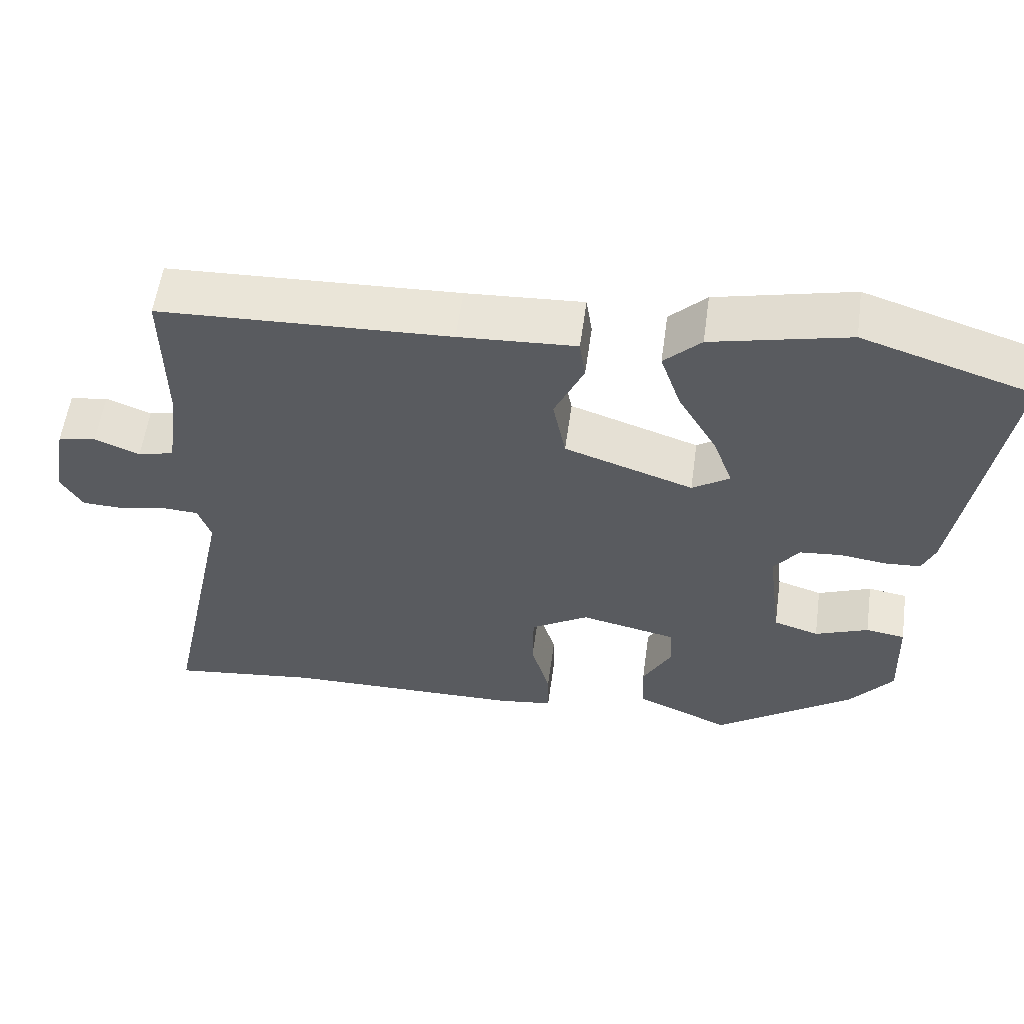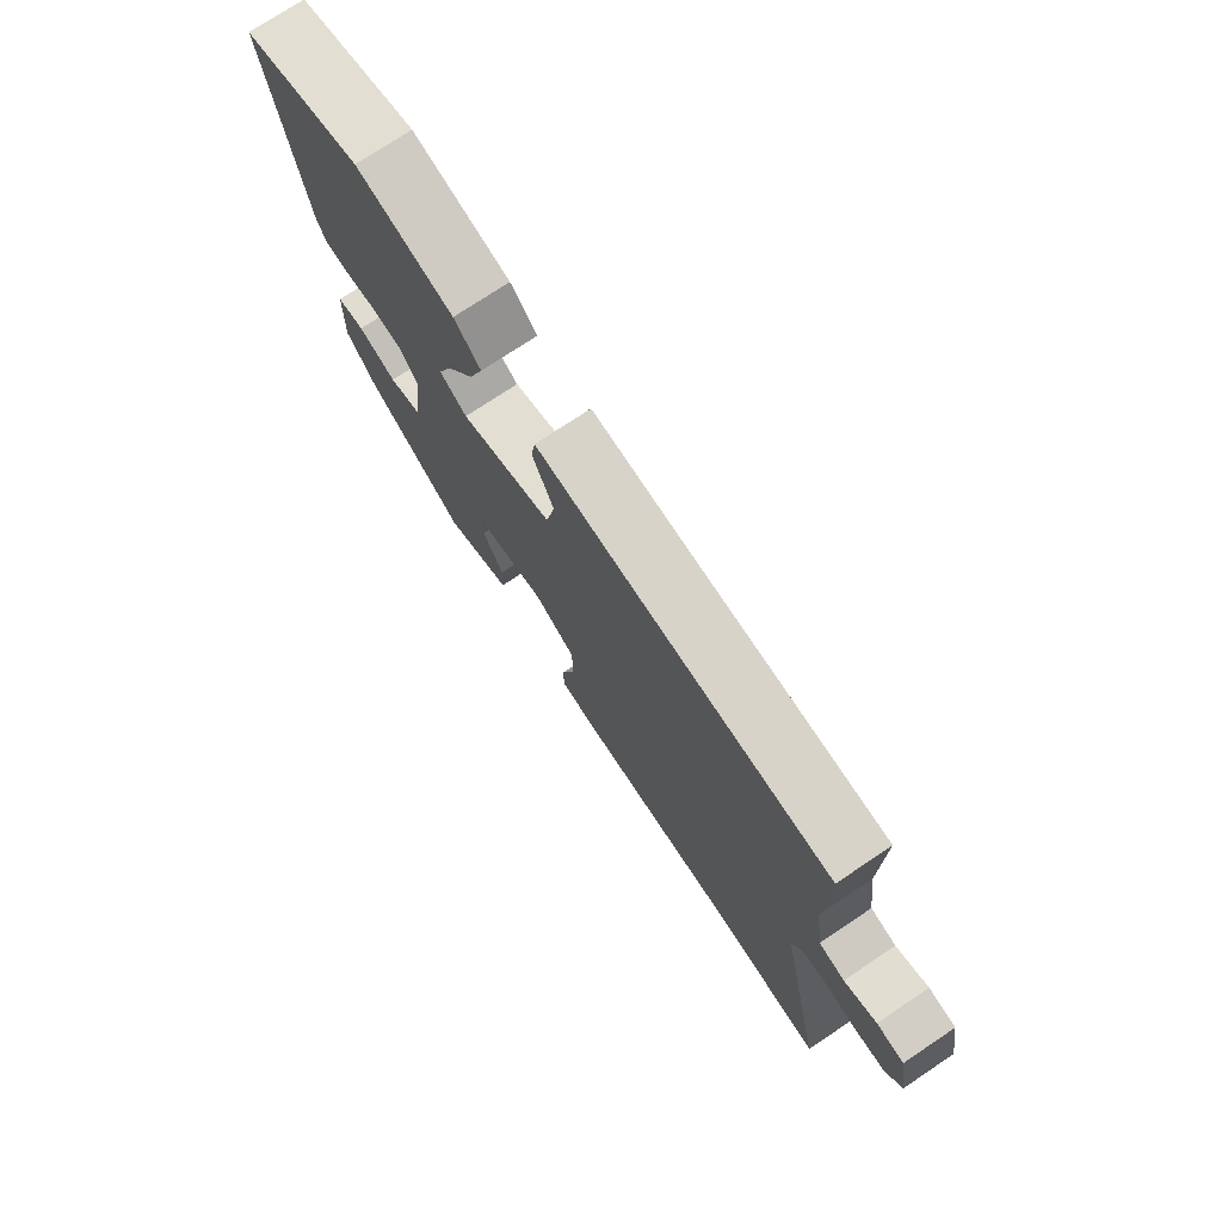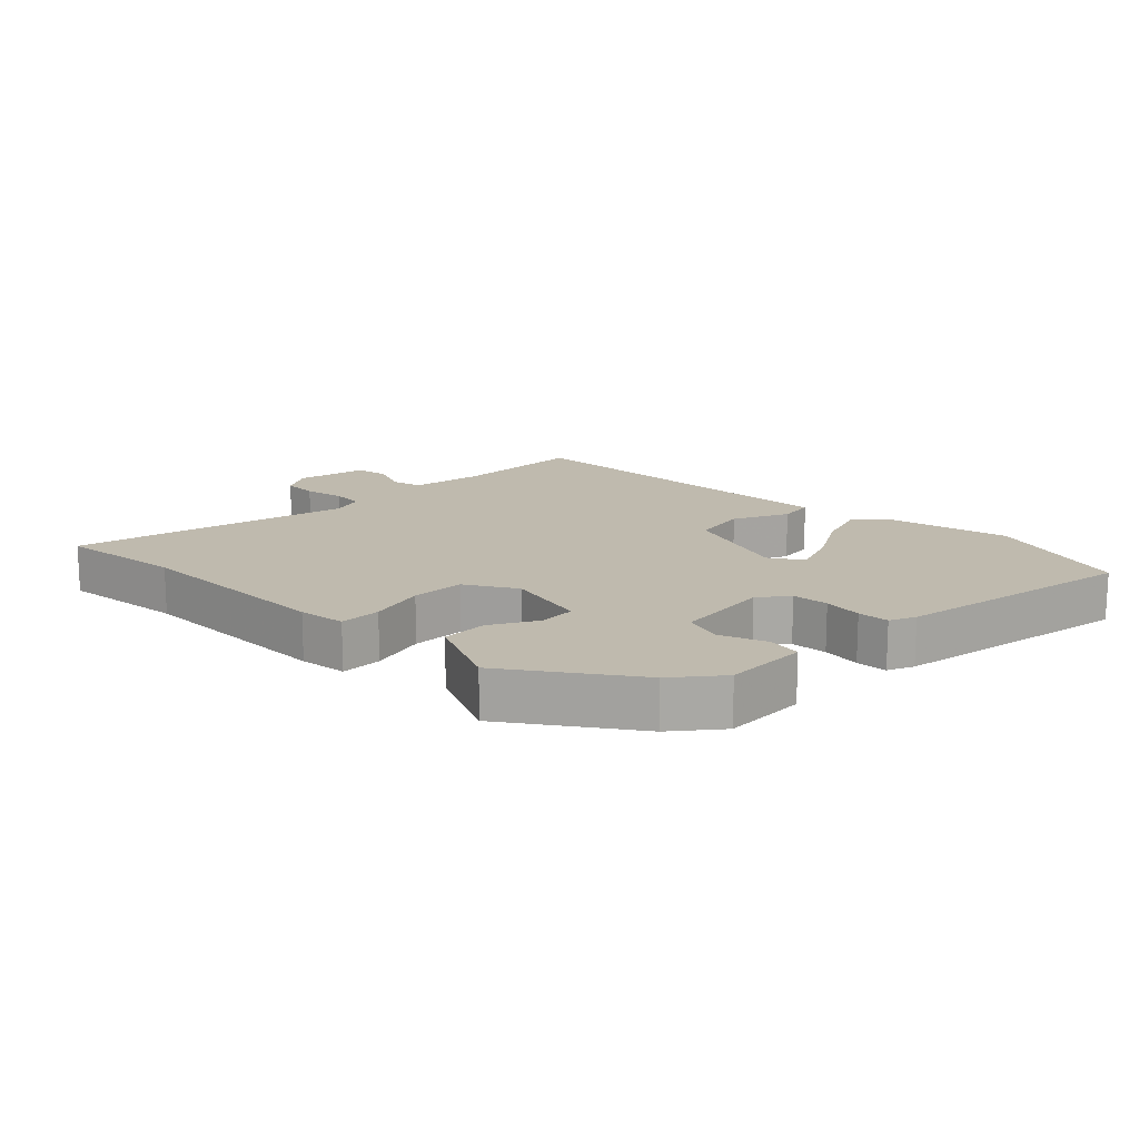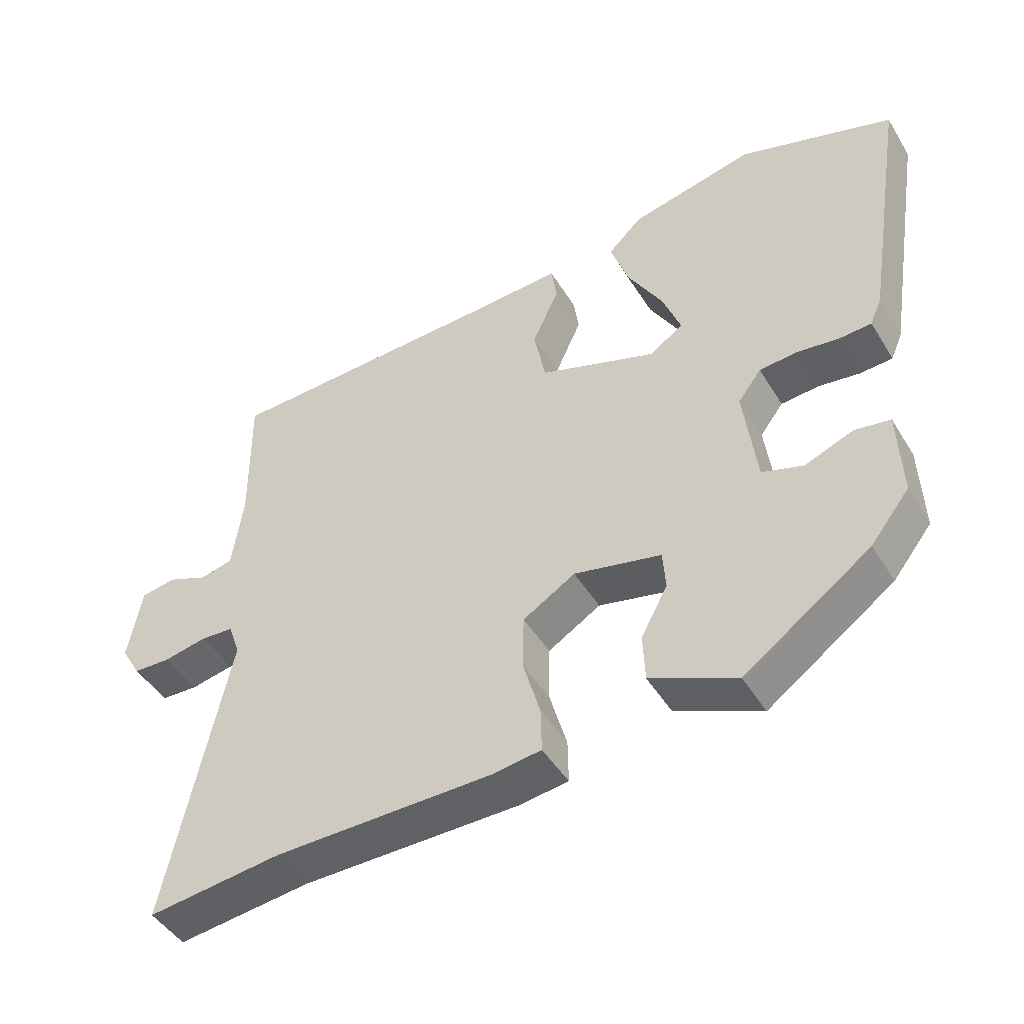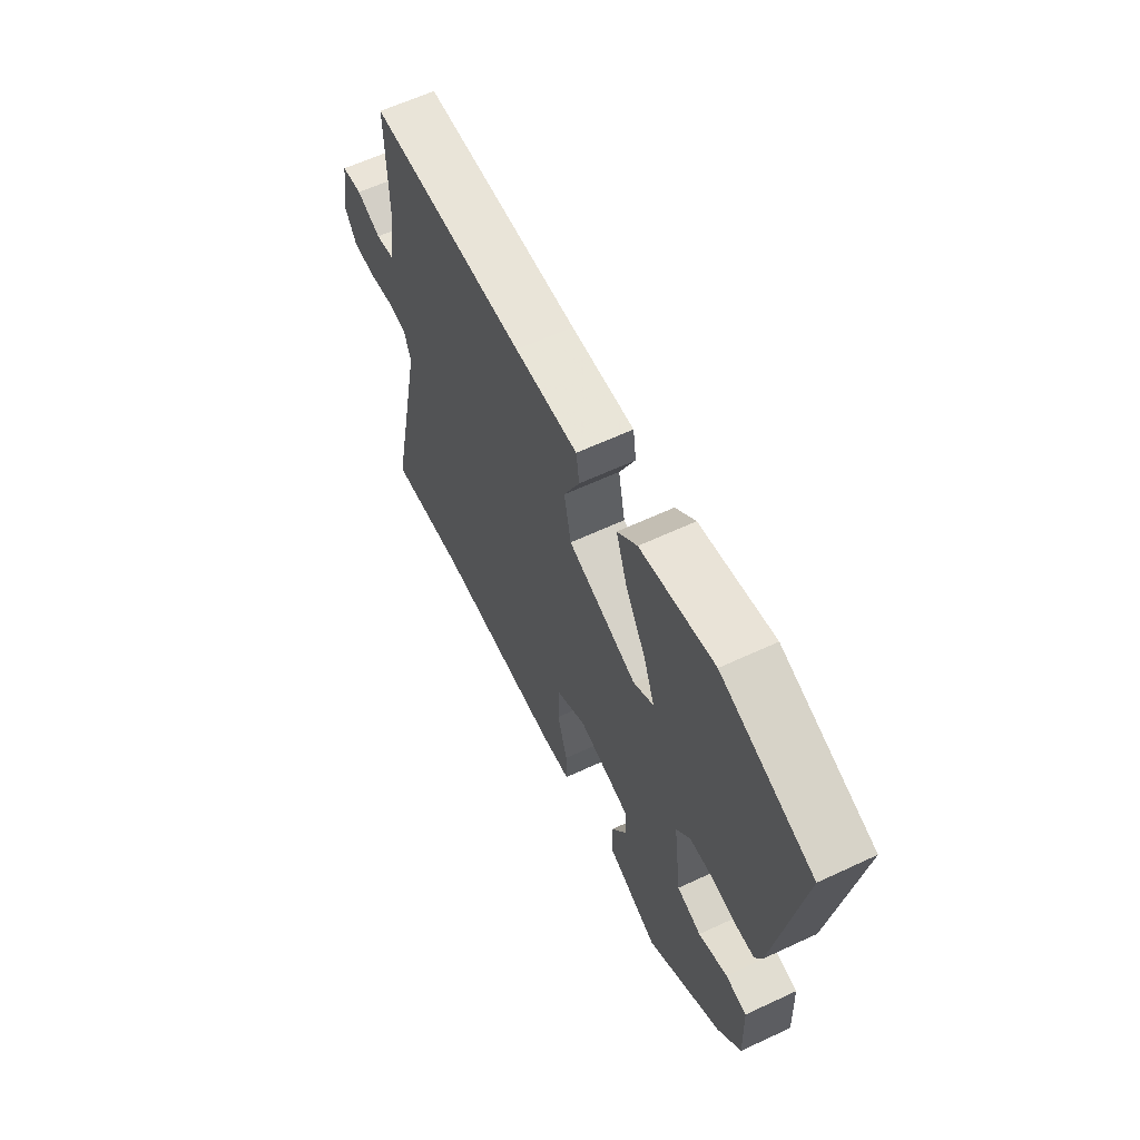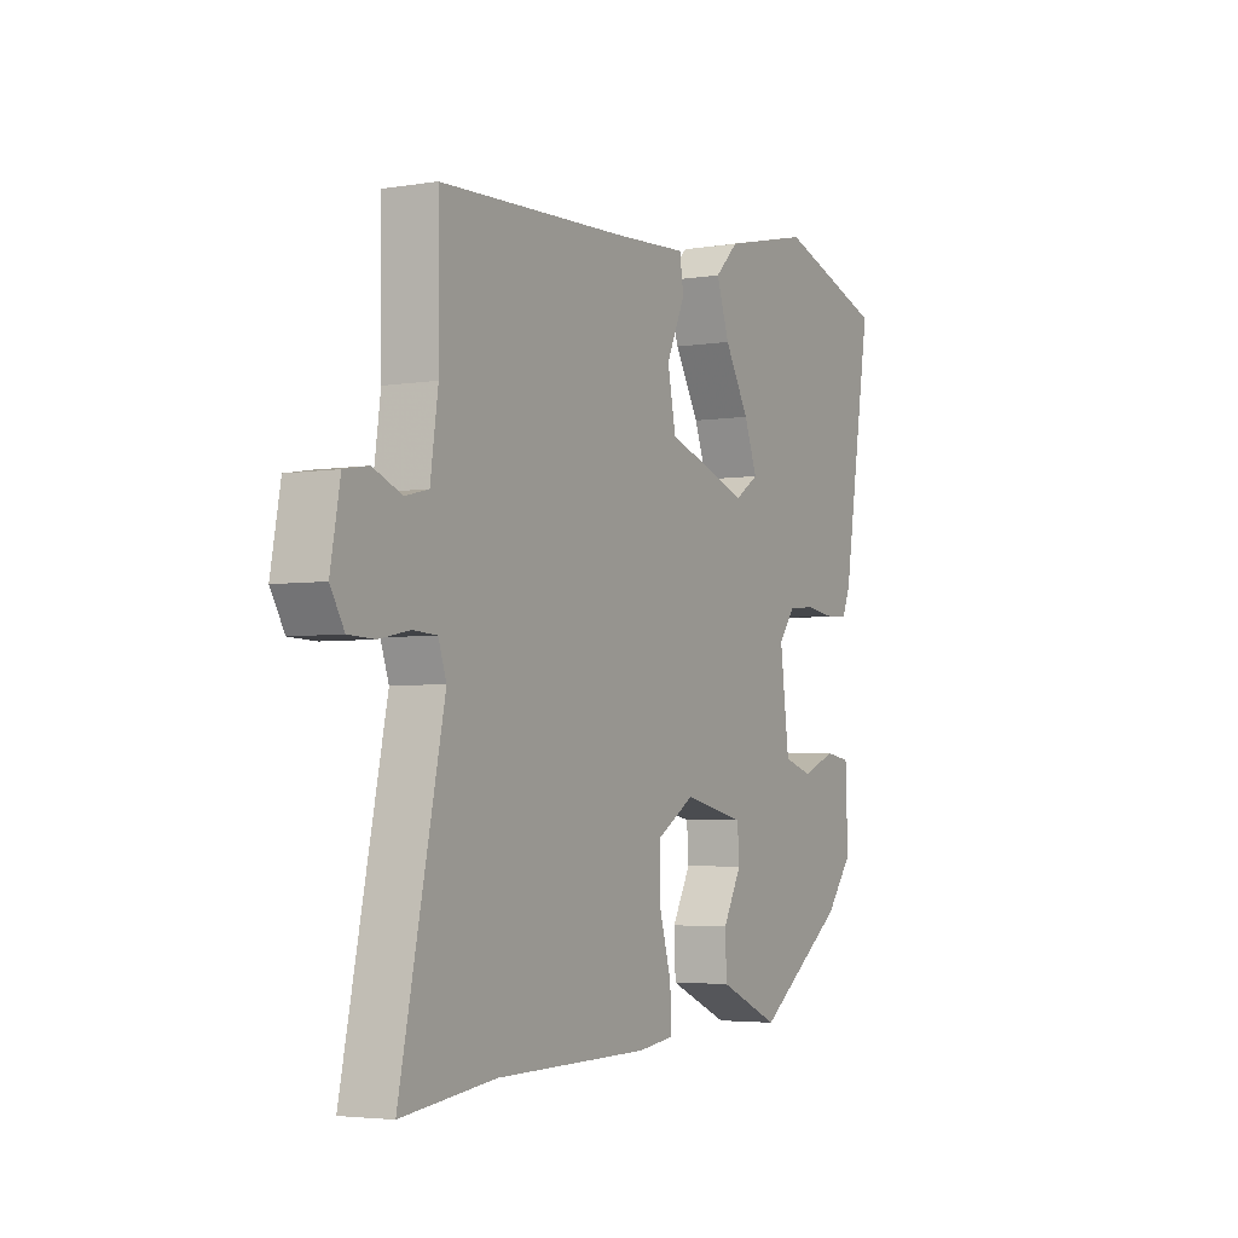
<metadata>
{"format":"obj","ext":"obj","renderer":"f3d","projection":"perspective","resolution":1024,"background":"white","views":[{"elev":56.9,"azim":-172.1,"up":"+Z"},{"elev":74.6,"azim":56.3,"up":"+Z"},{"elev":15.5,"azim":-134.5,"up":"+Y"},{"elev":-45.9,"azim":-150.3,"up":"+Z"},{"elev":61.6,"azim":-115.4,"up":"+Z"},{"elev":-3.9,"azim":118.4,"up":"+Z"}]}
</metadata>
<code>
v -0.597 0.07 0.469
v -0.372 0.07 0.541
v -0.19 0.07 0.499
v -0.141 0.07 0.451
v -0.168 0.07 0.372
v -0.219 0.07 0.285
v -0.246 0.07 0.213
v -0.196 0.07 0.18
v -0.025 0.07 0.238
v -0.008 0.07 0.324
v -0.047 0.07 0.409
v -0.039 0.07 0.463
v 0.117 0.07 0.454
v 0.505 0.07 0.438
v 0.503 0.07 0.232
v 0.519 0.07 0.119
v 0.567 0.07 0.107
v 0.627 0.07 0.131
v 0.678 0.07 0.122
v 0.698 0.07 0.012
v 0.669 0.07 -0.037
v 0.614 0.07 -0.039
v 0.551 0.07 -0.026
v 0.502 0.07 -0.029
v 0.485 0.07 -0.078
v 0.576 0.07 -0.509
v 0.381 0.07 -0.485
v 0.061 0.07 -0.481
v -0.012 0.07 -0.471
v -0.011 0.07 -0.407
v 0.014 0.07 -0.32
v 0.013 0.07 -0.238
v -0.064 0.07 -0.191
v -0.192 0.07 -0.219
v -0.196 0.07 -0.276
v -0.157 0.07 -0.348
v -0.16 0.07 -0.418
v -0.286 0.07 -0.473
v -0.471 0.07 -0.341
v -0.528 0.07 -0.269
v -0.523 0.07 -0.14
v -0.471 0.07 -0.132
v -0.4 0.07 -0.16
v -0.34 0.07 -0.141
v -0.321 0.07 0.008
v -0.355 0.07 0.053
v -0.411 0.07 0.058
v -0.471 0.07 0.05
v -0.519 0.07 0.053
v -0.536 0.07 0.093
v -0.597 0 0.469
v -0.372 0 0.541
v -0.19 0 0.499
v -0.141 0 0.451
v -0.168 0 0.372
v -0.219 0 0.285
v -0.246 0 0.213
v -0.196 0 0.18
v -0.025 0 0.238
v -0.008 0 0.324
v -0.047 0 0.409
v -0.039 0 0.463
v 0.117 0 0.454
v 0.505 0 0.438
v 0.503 0 0.232
v 0.519 0 0.119
v 0.567 0 0.107
v 0.627 0 0.131
v 0.678 0 0.122
v 0.698 0 0.012
v 0.669 0 -0.037
v 0.614 0 -0.039
v 0.551 0 -0.026
v 0.502 0 -0.029
v 0.485 0 -0.078
v 0.576 0 -0.509
v 0.381 0 -0.485
v 0.061 0 -0.481
v -0.012 0 -0.471
v -0.011 0 -0.407
v 0.014 0 -0.32
v 0.013 0 -0.238
v -0.064 0 -0.191
v -0.192 0 -0.219
v -0.196 0 -0.276
v -0.157 0 -0.348
v -0.16 0 -0.418
v -0.286 0 -0.473
v -0.471 0 -0.341
v -0.528 0 -0.269
v -0.523 0 -0.14
v -0.471 0 -0.132
v -0.4 0 -0.16
v -0.34 0 -0.141
v -0.321 0 0.008
v -0.355 0 0.053
v -0.411 0 0.058
v -0.471 0 0.05
v -0.519 0 0.053
v -0.536 0 0.093
f 47 48 49 50
f 46 47 50 1
f 45 46 1 2
f 40 41 42 43
f 40 43 44
f 39 40 44
f 38 39 44
f 35 36 37 38
f 34 35 38 44
f 33 34 44 45
f 28 29 30 31
f 27 28 31 32
f 25 26 27 32
f 24 25 32 33
f 20 21 22 23
f 20 23 24
f 17 18 19 20
f 16 17 20 24
f 15 16 24 33
f 13 14 15 33
f 10 11 12 13
f 9 10 13 33
f 3 4 5 6
f 3 6 7
f 2 3 7
f 45 2 7
f 8 9 33 45
f 7 8 45
f 100 99 98 97
f 51 100 97 96
f 52 51 96 95
f 93 92 91 90
f 94 93 90
f 94 90 89
f 94 89 88
f 88 87 86 85
f 94 88 85 84
f 95 94 84 83
f 81 80 79 78
f 82 81 78 77
f 82 77 76 75
f 83 82 75 74
f 73 72 71 70
f 74 73 70
f 70 69 68 67
f 74 70 67 66
f 83 74 66 65
f 83 65 64 63
f 63 62 61 60
f 83 63 60 59
f 56 55 54 53
f 57 56 53
f 57 53 52
f 57 52 95
f 95 83 59 58
f 95 58 57
f 1 51 52 2
f 2 52 53 3
f 3 53 54 4
f 4 54 55 5
f 5 55 56 6
f 6 56 57 7
f 7 57 58 8
f 8 58 59 9
f 9 59 60 10
f 10 60 61 11
f 11 61 62 12
f 12 62 63 13
f 13 63 64 14
f 14 64 65 15
f 15 65 66 16
f 16 66 67 17
f 17 67 68 18
f 18 68 69 19
f 19 69 70 20
f 20 70 71 21
f 21 71 72 22
f 22 72 73 23
f 23 73 74 24
f 24 74 75 25
f 25 75 76 26
f 26 76 77 27
f 27 77 78 28
f 28 78 79 29
f 29 79 80 30
f 30 80 81 31
f 31 81 82 32
f 32 82 83 33
f 33 83 84 34
f 34 84 85 35
f 35 85 86 36
f 36 86 87 37
f 37 87 88 38
f 38 88 89 39
f 39 89 90 40
f 40 90 91 41
f 41 91 92 42
f 42 92 93 43
f 43 93 94 44
f 44 94 95 45
f 45 95 96 46
f 46 96 97 47
f 47 97 98 48
f 48 98 99 49
f 49 99 100 50
f 50 100 51 1

</code>
